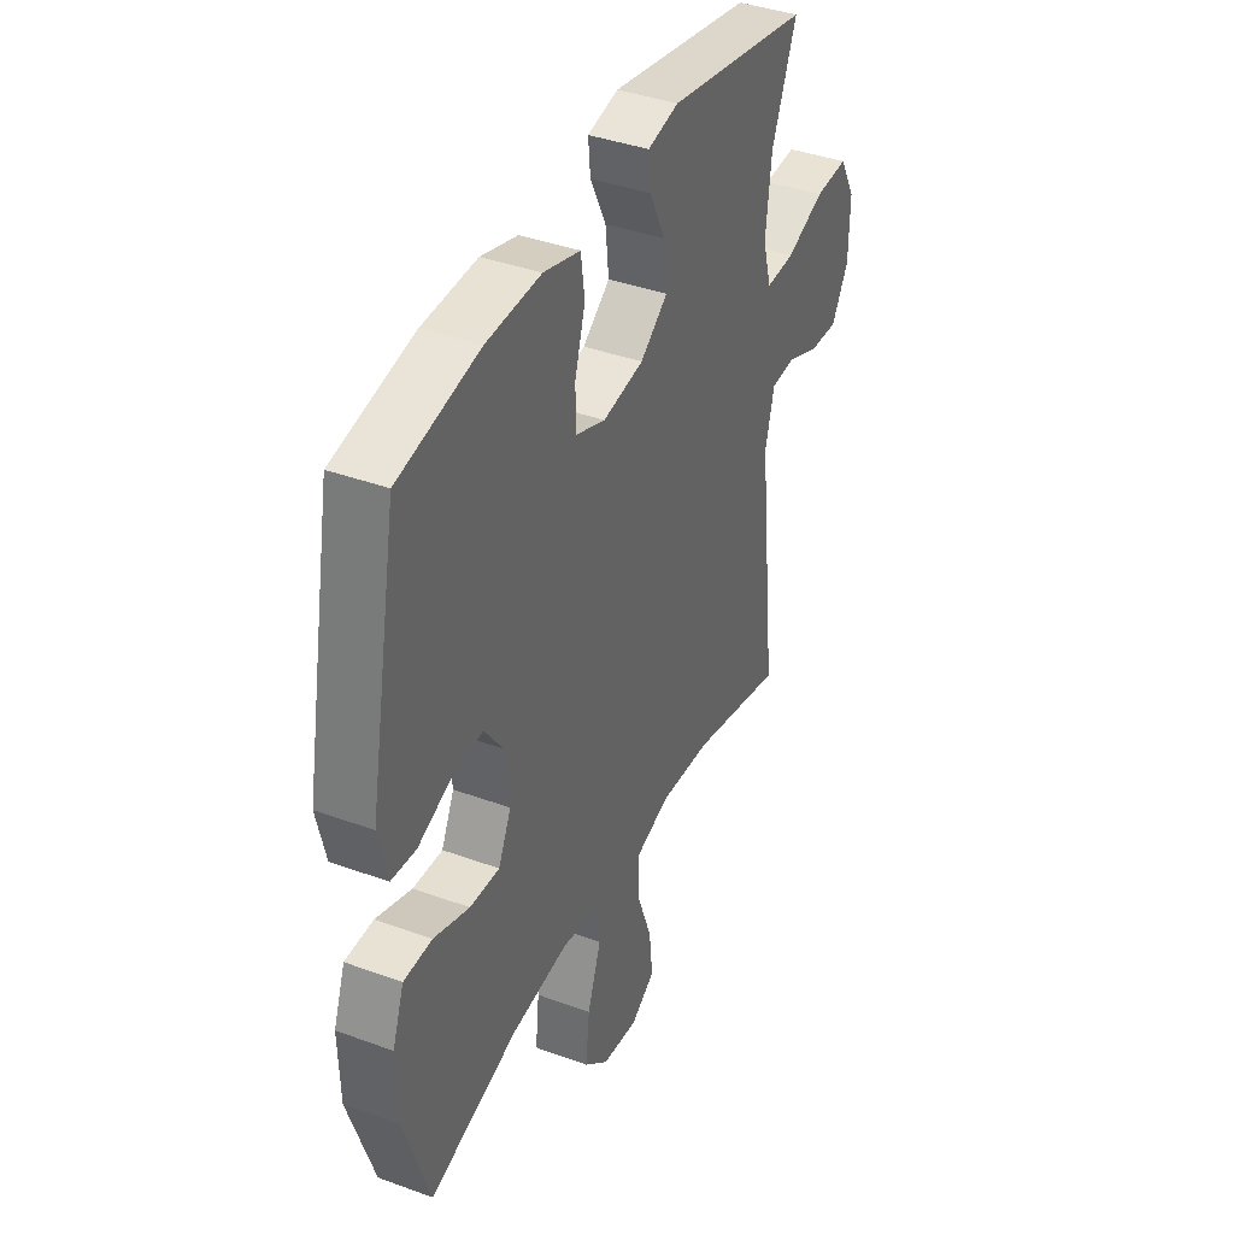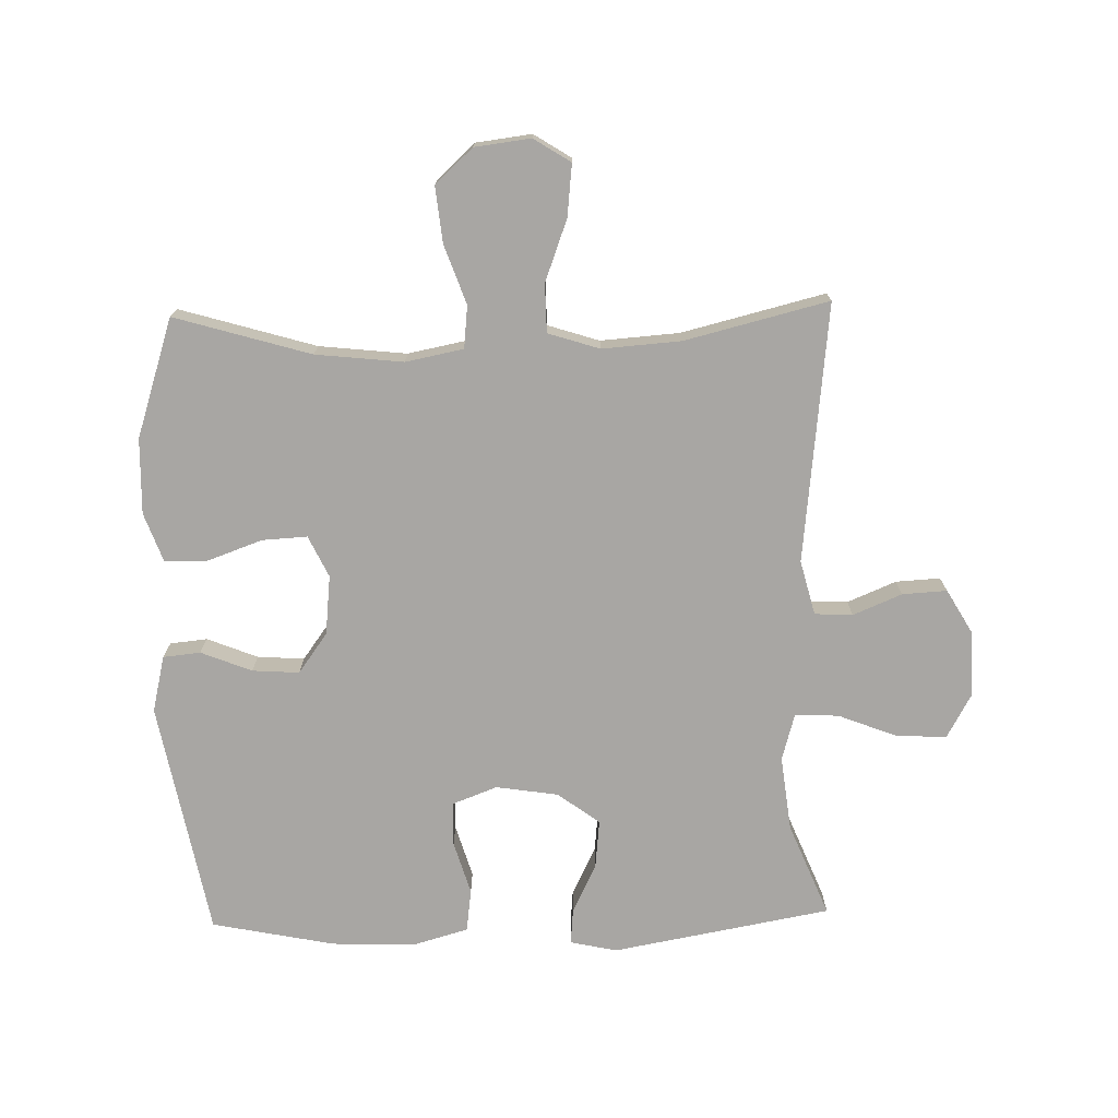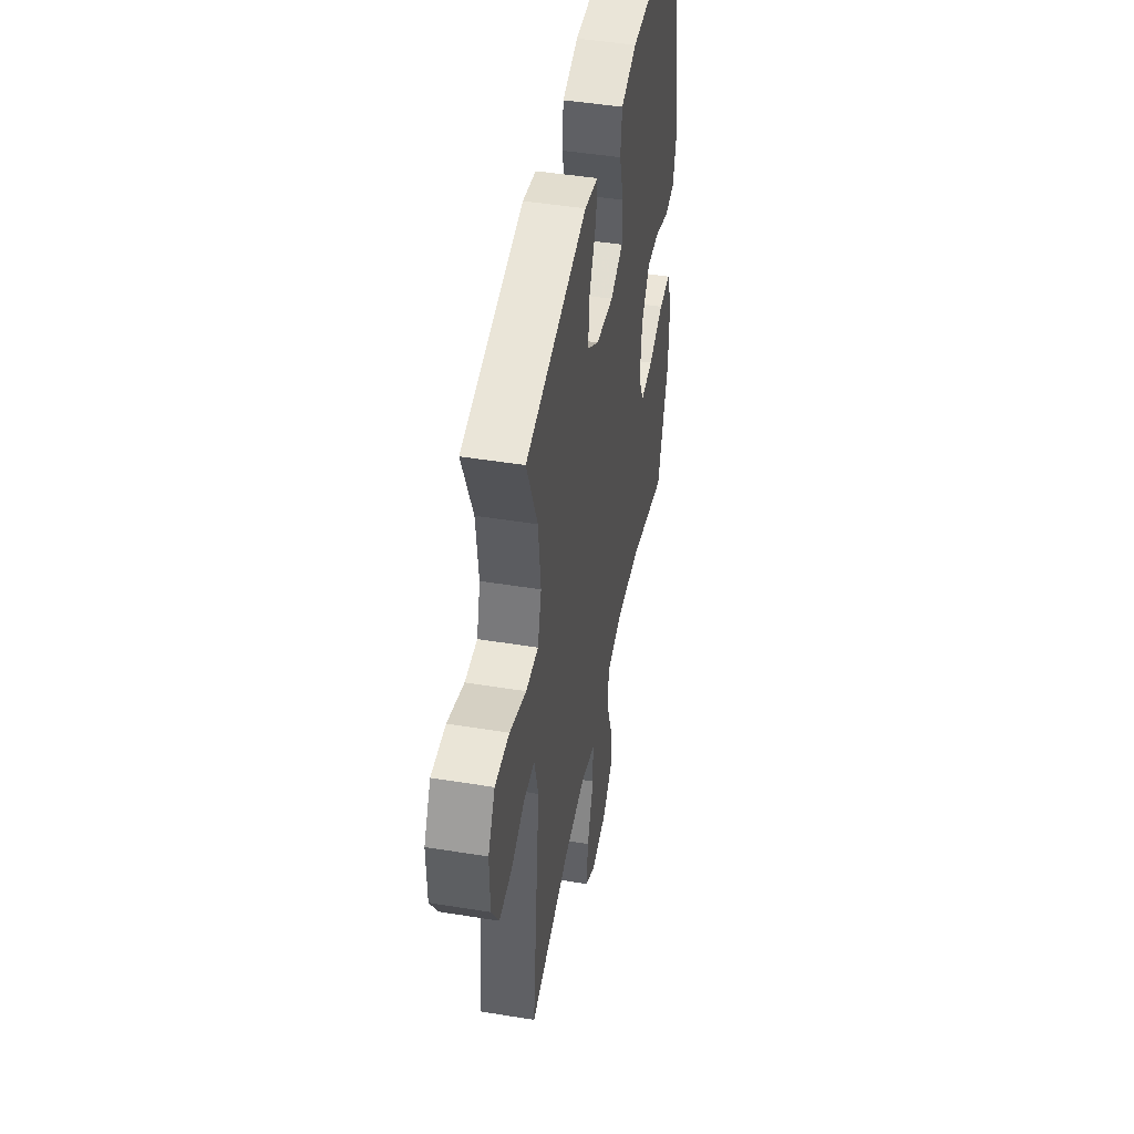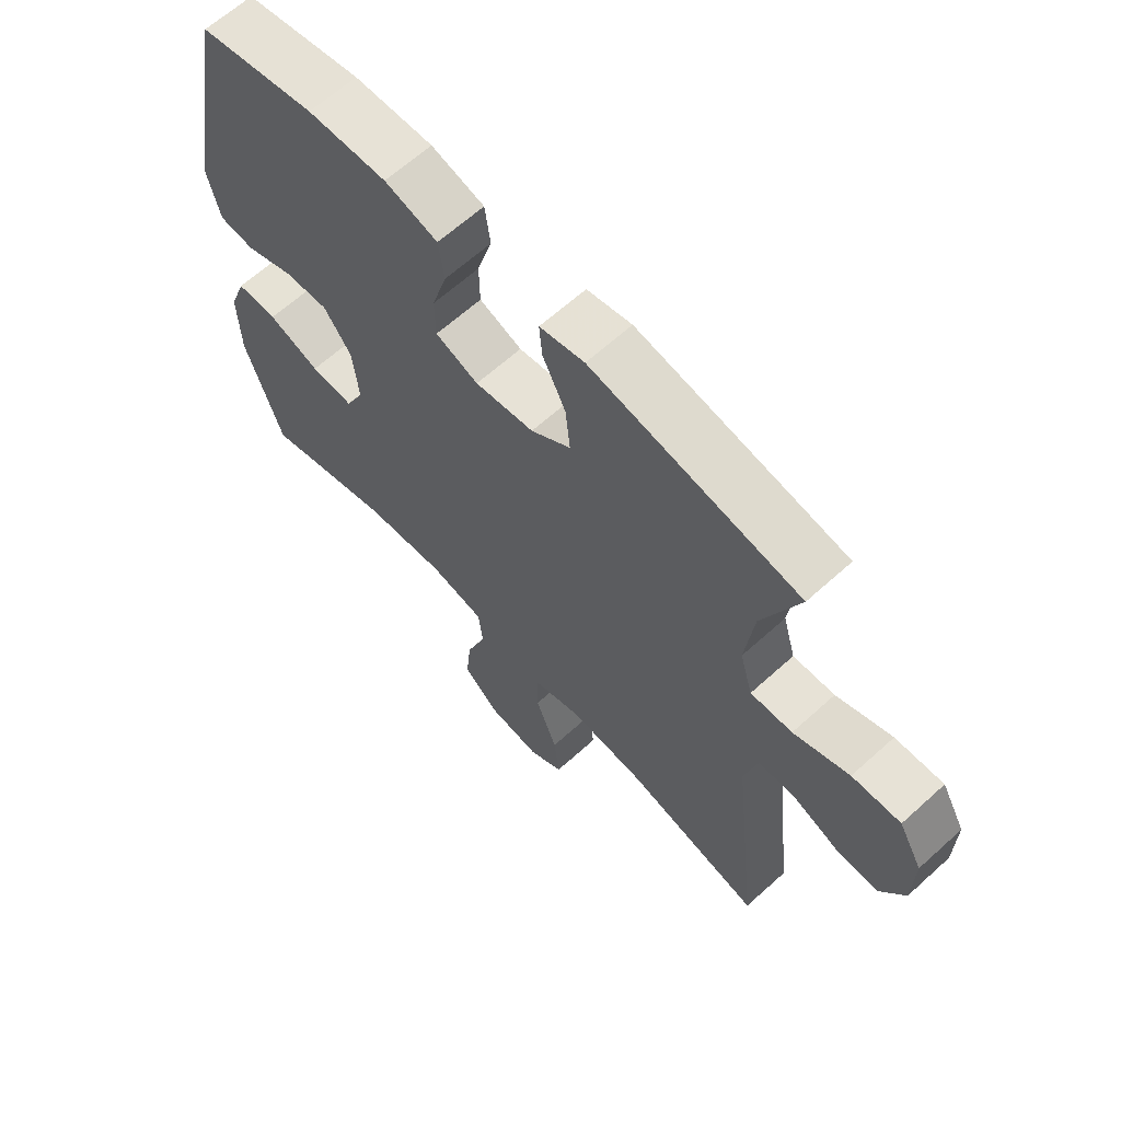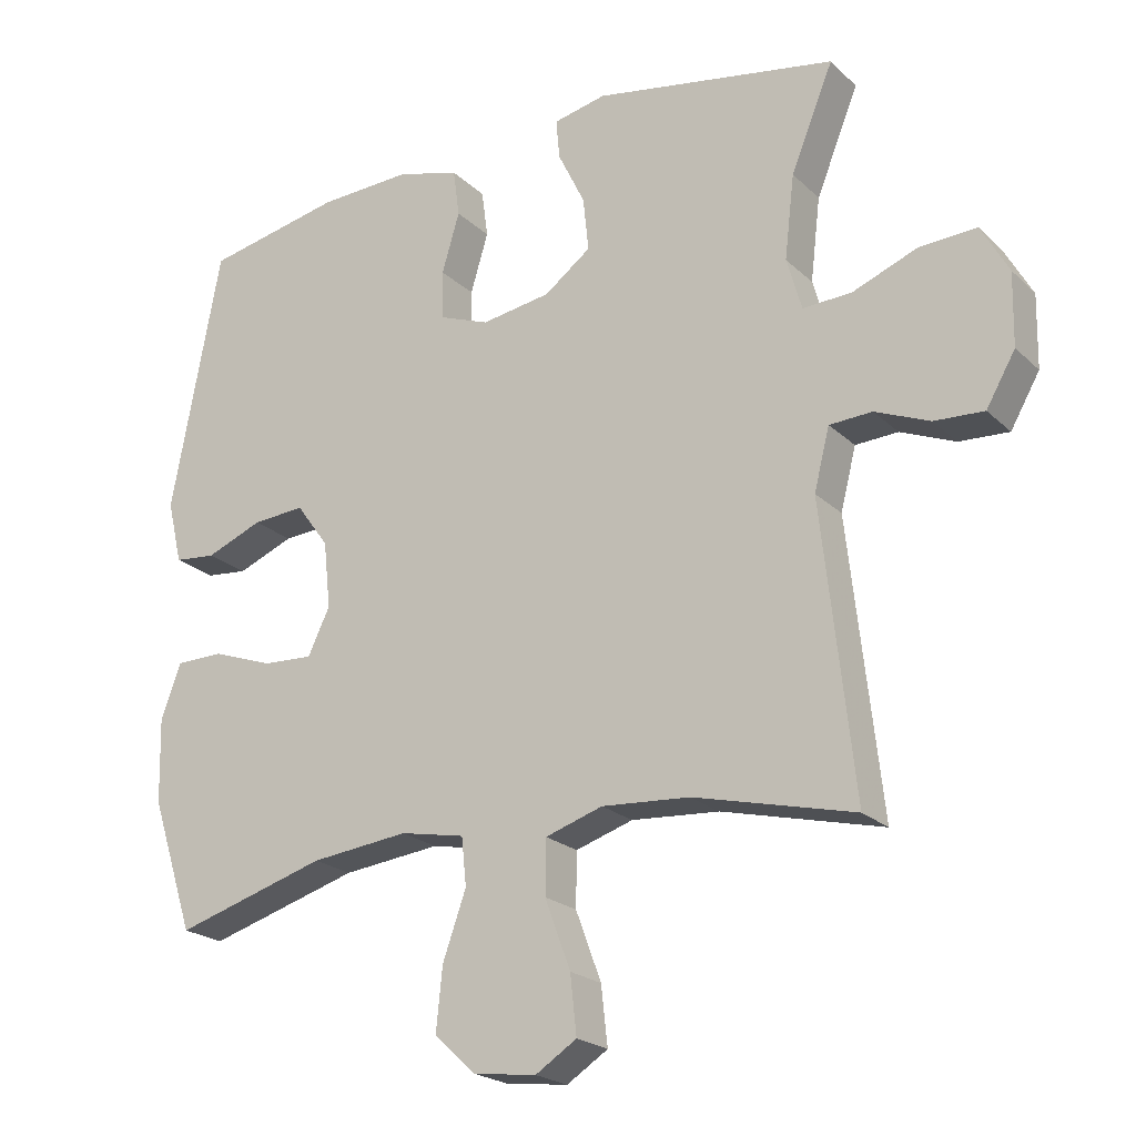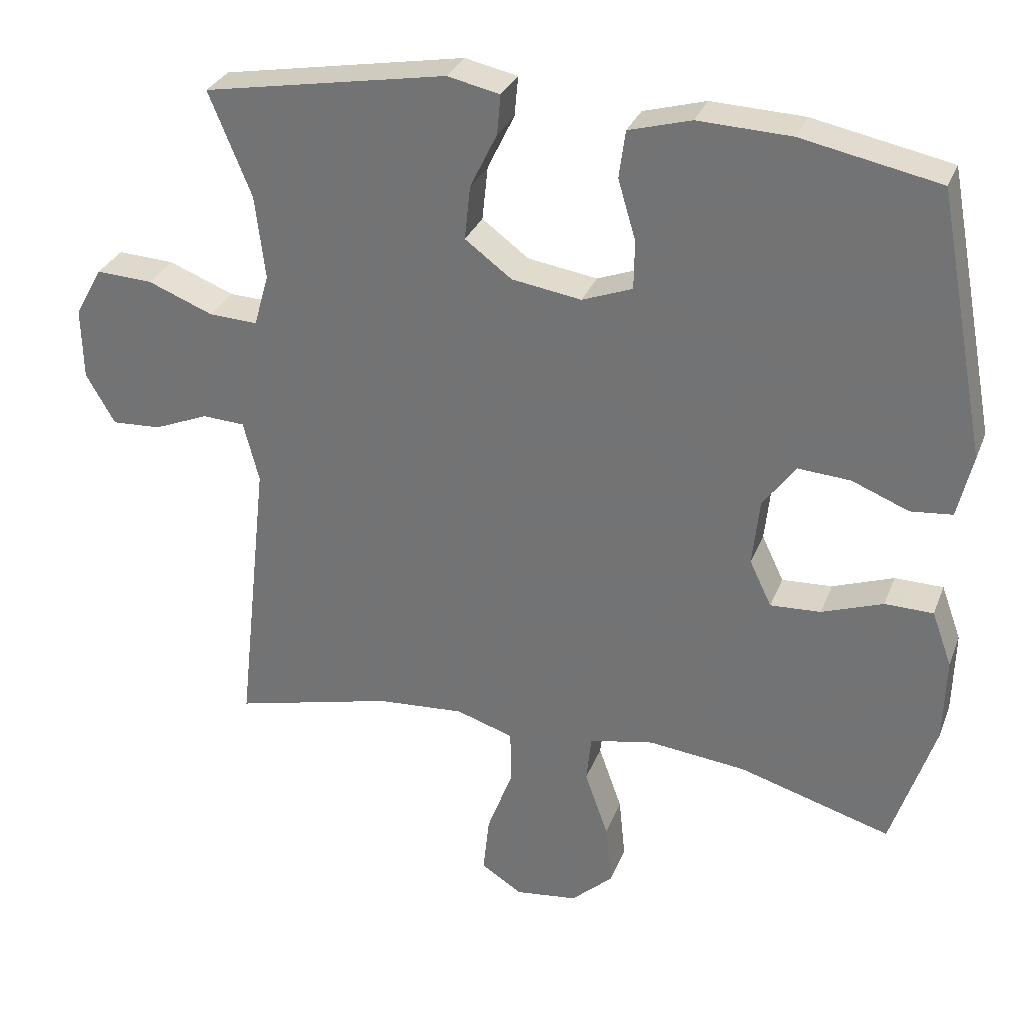
<metadata>
{"format":"obj","ext":"obj","renderer":"f3d","projection":"perspective","resolution":1024,"background":"white","views":[{"elev":39.3,"azim":114.5,"up":"+Z"},{"elev":-74.3,"azim":-178.6,"up":"+Y"},{"elev":46.5,"azim":-79.5,"up":"+Z"},{"elev":64.3,"azim":-132.4,"up":"+Z"},{"elev":-21.8,"azim":-147.4,"up":"+Z"},{"elev":30.5,"azim":19.0,"up":"+Z"}]}
</metadata>
<code>
v 0.5 0.07 0.5
v 0.57 0.07 0.129
v 0.549 0.07 0.04
v 0.49 0.07 0.034
v 0.41 0.07 0.066
v 0.336 0.07 0.071
v 0.29 0.07 0.008
v 0.28 0.07 -0.086
v 0.311 0.07 -0.151
v 0.382 0.07 -0.147
v 0.468 0.07 -0.116
v 0.536 0.07 -0.117
v 0.564 0.07 -0.194
v 0.561 0.07 -0.313
v 0.5 0.07 -0.5
v 0.286 0.07 -0.437
v 0.148 0.07 -0.422
v 0.057 0.07 -0.44
v 0.05 0.07 -0.507
v 0.083 0.07 -0.6
v 0.092 0.07 -0.688
v 0.033 0.07 -0.742
v -0.055 0.07 -0.753
v -0.113 0.07 -0.716
v -0.104 0.07 -0.634
v -0.068 0.07 -0.537
v -0.069 0.07 -0.461
v -0.15 0.07 -0.435
v -0.274 0.07 -0.444
v -0.5 0.07 -0.5
v -0.455 0.07 -0.092
v -0.477 0.07 -0.006
v -0.537 0.07 -0.003
v -0.614 0.07 -0.035
v -0.684 0.07 -0.039
v -0.725 0.07 0.032
v -0.727 0.07 0.134
v -0.688 0.07 0.204
v -0.608 0.07 0.2
v -0.516 0.07 0.164
v -0.447 0.07 0.161
v -0.426 0.07 0.235
v -0.44 0.07 0.353
v -0.5 0.07 0.5
v -0.156 0.07 0.562
v -0.082 0.07 0.546
v -0.087 0.07 0.49
v -0.125 0.07 0.412
v -0.133 0.07 0.336
v -0.067 0.07 0.287
v 0.031 0.07 0.272
v 0.102 0.07 0.299
v 0.103 0.07 0.368
v 0.078 0.07 0.452
v 0.087 0.07 0.519
v 0.175 0.07 0.544
v 0.306 0.07 0.539
v 0.5 0 0.5
v 0.57 0 0.129
v 0.549 0 0.04
v 0.49 0 0.034
v 0.41 0 0.066
v 0.336 0 0.071
v 0.29 0 0.008
v 0.28 0 -0.086
v 0.311 0 -0.151
v 0.382 0 -0.147
v 0.468 0 -0.116
v 0.536 0 -0.117
v 0.564 0 -0.194
v 0.561 0 -0.313
v 0.5 0 -0.5
v 0.286 0 -0.437
v 0.148 0 -0.422
v 0.057 0 -0.44
v 0.05 0 -0.507
v 0.083 0 -0.6
v 0.092 0 -0.688
v 0.033 0 -0.742
v -0.055 0 -0.753
v -0.113 0 -0.716
v -0.104 0 -0.634
v -0.068 0 -0.537
v -0.069 0 -0.461
v -0.15 0 -0.435
v -0.274 0 -0.444
v -0.5 0 -0.5
v -0.455 0 -0.092
v -0.477 0 -0.006
v -0.537 0 -0.003
v -0.614 0 -0.035
v -0.684 0 -0.039
v -0.725 0 0.032
v -0.727 0 0.134
v -0.688 0 0.204
v -0.608 0 0.2
v -0.516 0 0.164
v -0.447 0 0.161
v -0.426 0 0.235
v -0.44 0 0.353
v -0.5 0 0.5
v -0.156 0 0.562
v -0.082 0 0.546
v -0.087 0 0.49
v -0.125 0 0.412
v -0.133 0 0.336
v -0.067 0 0.287
v 0.031 0 0.272
v 0.102 0 0.299
v 0.103 0 0.368
v 0.078 0 0.452
v 0.087 0 0.519
v 0.175 0 0.544
v 0.306 0 0.539
f 53 54 55 56
f 52 53 56 57
f 45 46 47 48
f 43 44 45 48
f 42 43 48 49
f 41 42 49 50
f 37 38 39 40
f 37 40 41
f 36 37 41
f 33 34 35 36
f 32 33 36 41
f 31 32 41 50
f 29 30 31 50
f 23 24 25 26
f 23 26 27
f 22 23 27
f 19 20 21 22
f 19 22 27
f 18 19 27
f 17 18 27 28
f 13 14 15 16
f 13 16 17
f 10 11 12 13
f 9 10 13 17
f 8 9 17 28
f 2 3 4 5
f 2 5 6
f 52 57 1 2
f 51 52 2 6
f 50 51 6 7
f 28 29 50
f 7 8 28 50
f 113 112 111 110
f 114 113 110 109
f 105 104 103 102
f 105 102 101 100
f 106 105 100 99
f 107 106 99 98
f 97 96 95 94
f 98 97 94
f 98 94 93
f 93 92 91 90
f 98 93 90 89
f 107 98 89 88
f 107 88 87 86
f 83 82 81 80
f 84 83 80
f 84 80 79
f 79 78 77 76
f 84 79 76
f 84 76 75
f 85 84 75 74
f 73 72 71 70
f 74 73 70
f 70 69 68 67
f 74 70 67 66
f 85 74 66 65
f 62 61 60 59
f 63 62 59
f 59 58 114 109
f 63 59 109 108
f 64 63 108 107
f 107 86 85
f 107 85 65 64
f 1 58 59 2
f 2 59 60 3
f 3 60 61 4
f 4 61 62 5
f 5 62 63 6
f 6 63 64 7
f 7 64 65 8
f 8 65 66 9
f 9 66 67 10
f 10 67 68 11
f 11 68 69 12
f 12 69 70 13
f 13 70 71 14
f 14 71 72 15
f 15 72 73 16
f 16 73 74 17
f 17 74 75 18
f 18 75 76 19
f 19 76 77 20
f 20 77 78 21
f 21 78 79 22
f 22 79 80 23
f 23 80 81 24
f 24 81 82 25
f 25 82 83 26
f 26 83 84 27
f 27 84 85 28
f 28 85 86 29
f 29 86 87 30
f 30 87 88 31
f 31 88 89 32
f 32 89 90 33
f 33 90 91 34
f 34 91 92 35
f 35 92 93 36
f 36 93 94 37
f 37 94 95 38
f 38 95 96 39
f 39 96 97 40
f 40 97 98 41
f 41 98 99 42
f 42 99 100 43
f 43 100 101 44
f 44 101 102 45
f 45 102 103 46
f 46 103 104 47
f 47 104 105 48
f 48 105 106 49
f 49 106 107 50
f 50 107 108 51
f 51 108 109 52
f 52 109 110 53
f 53 110 111 54
f 54 111 112 55
f 55 112 113 56
f 56 113 114 57
f 57 114 58 1

</code>
